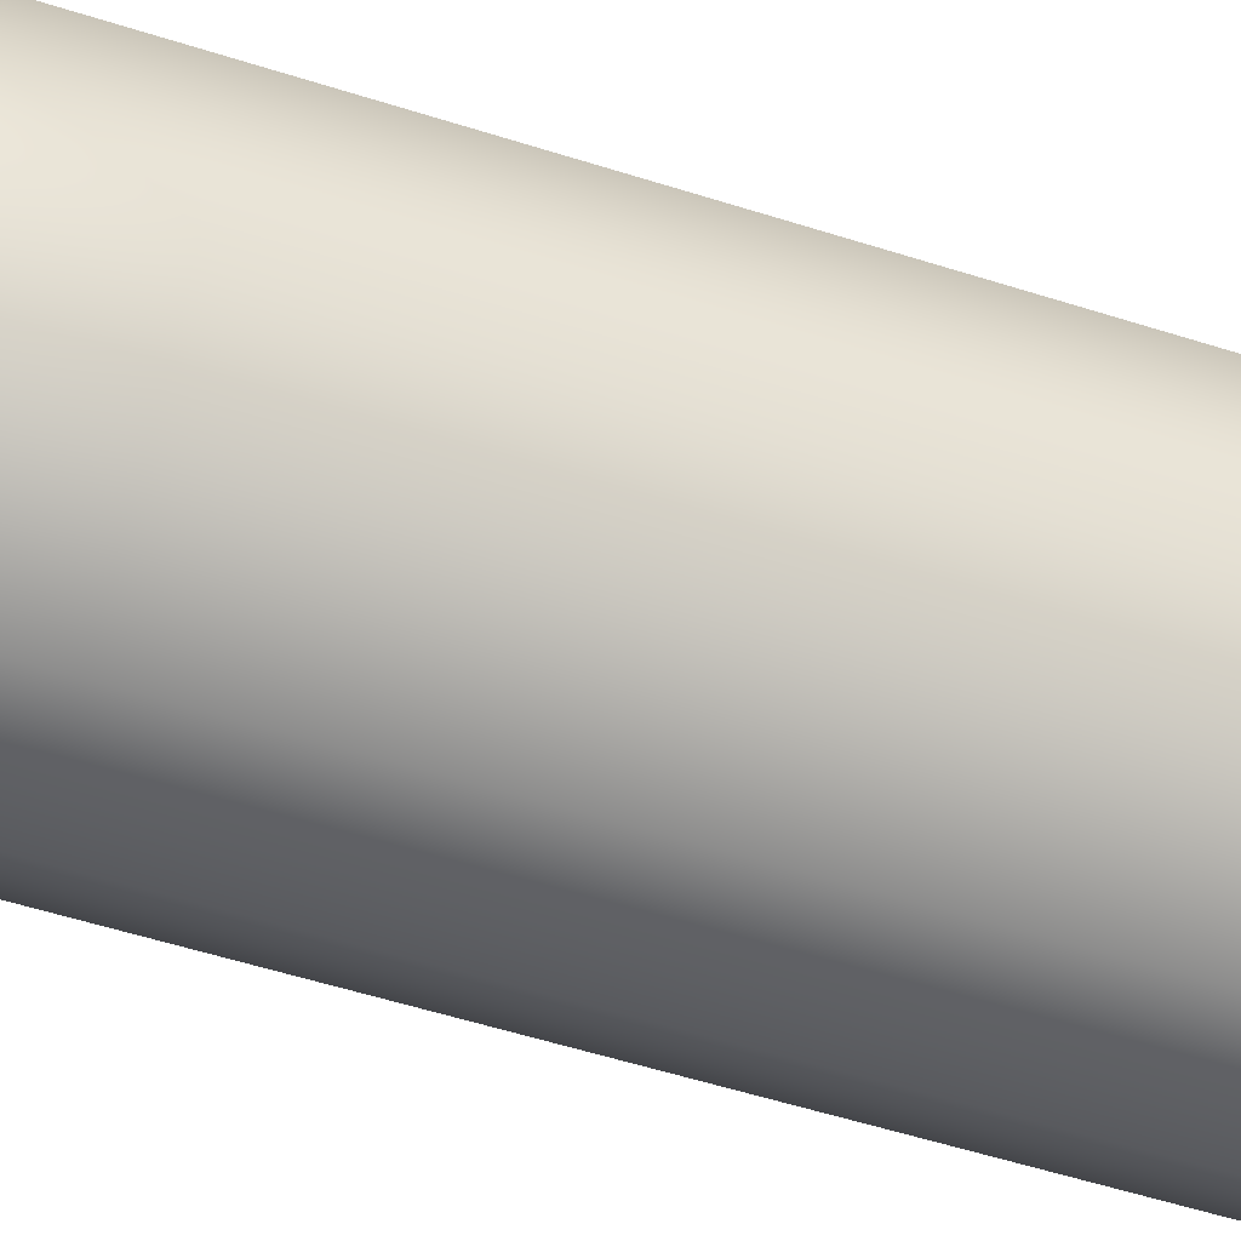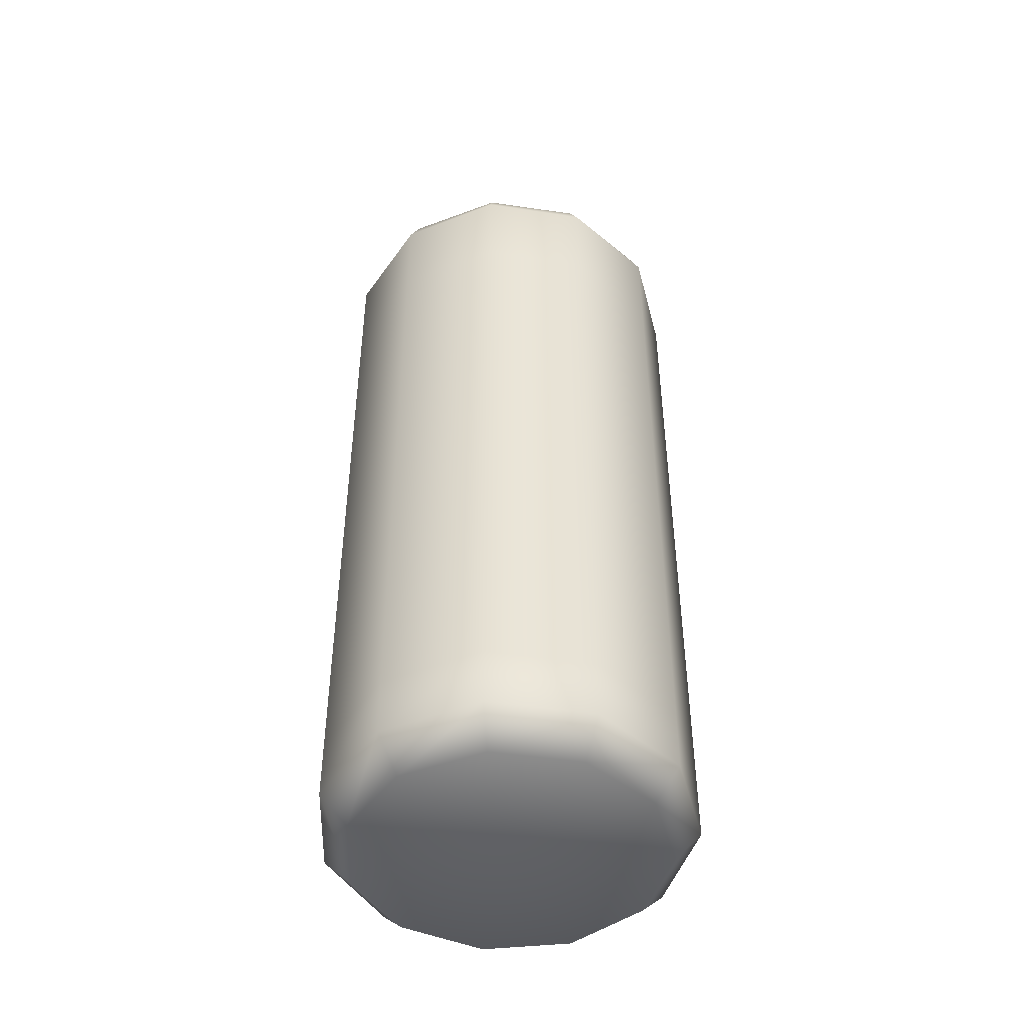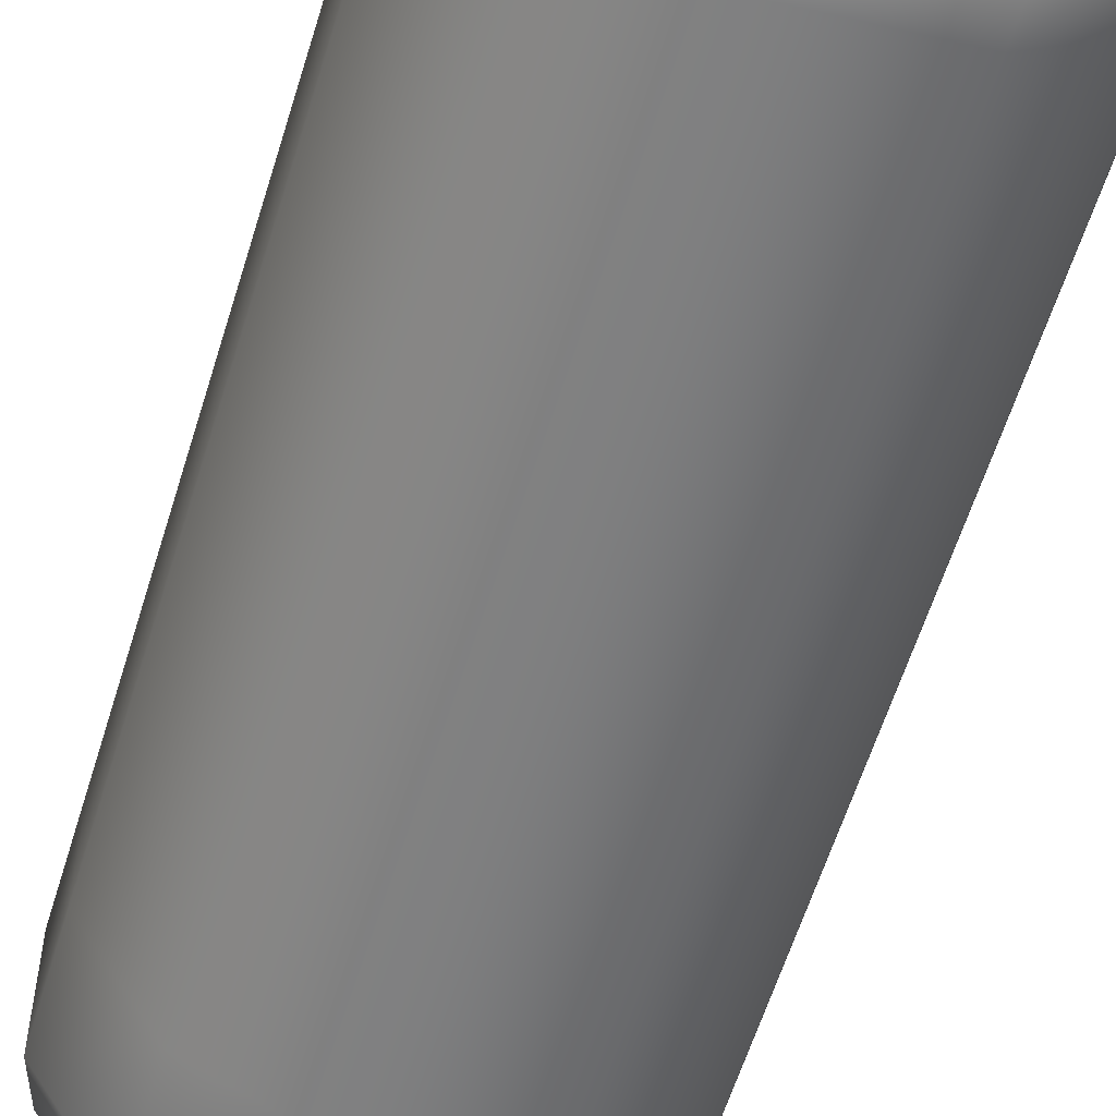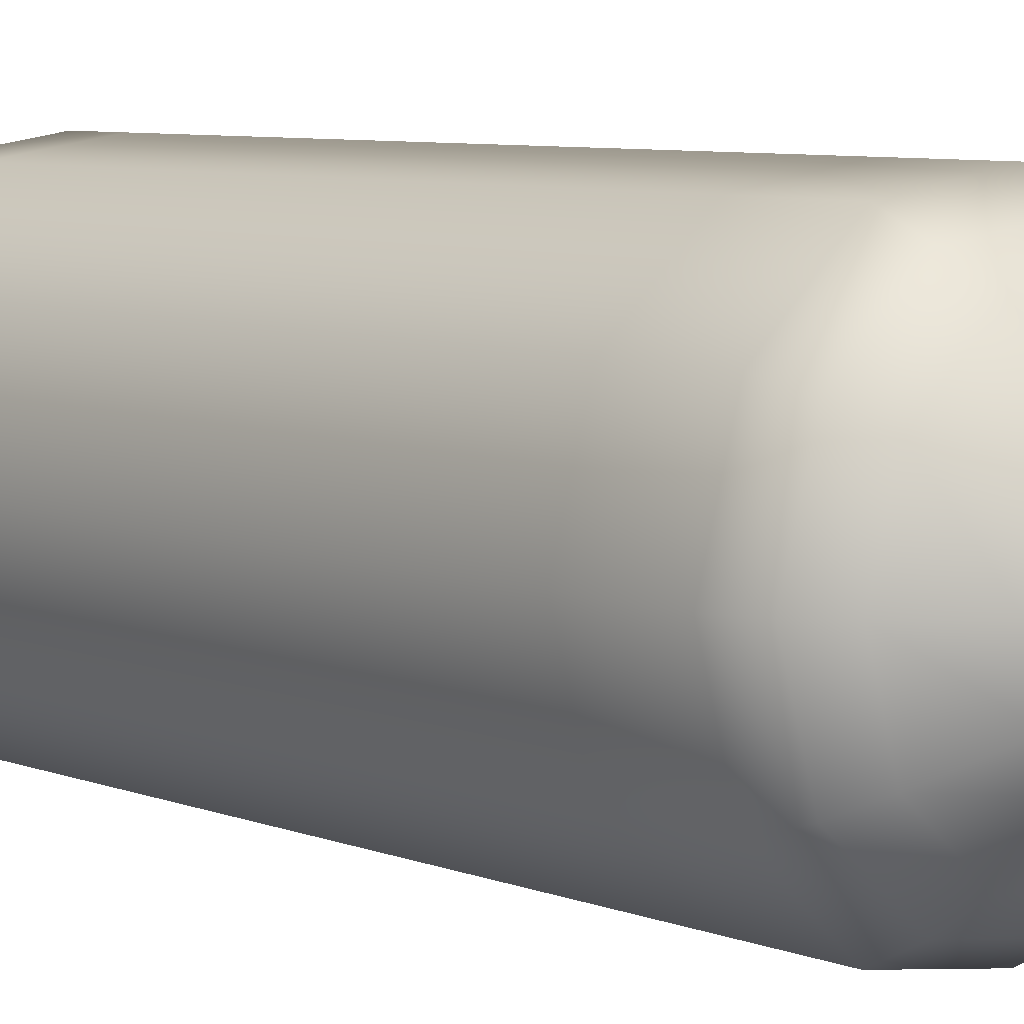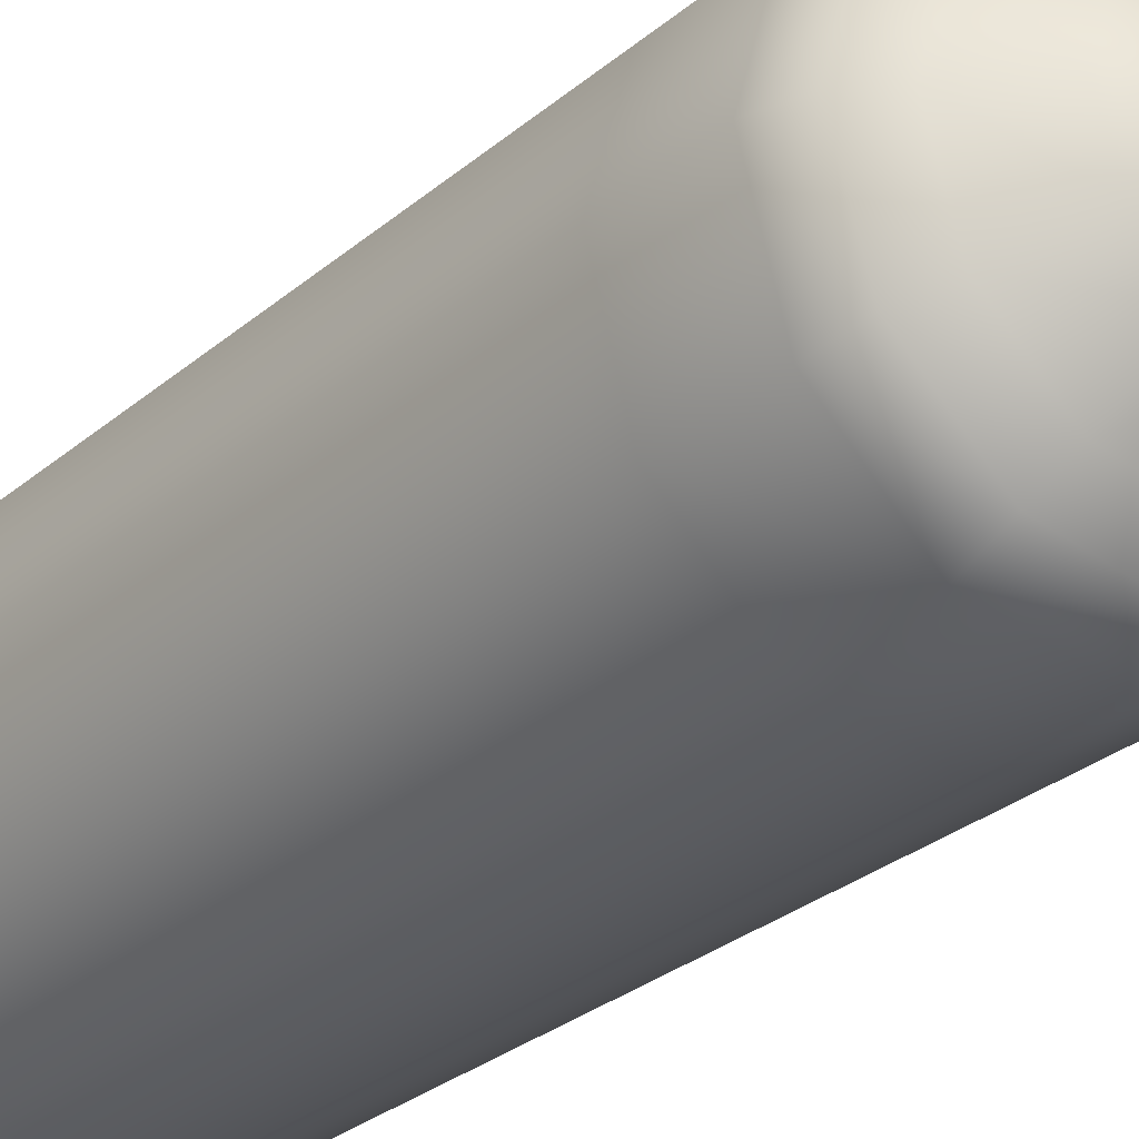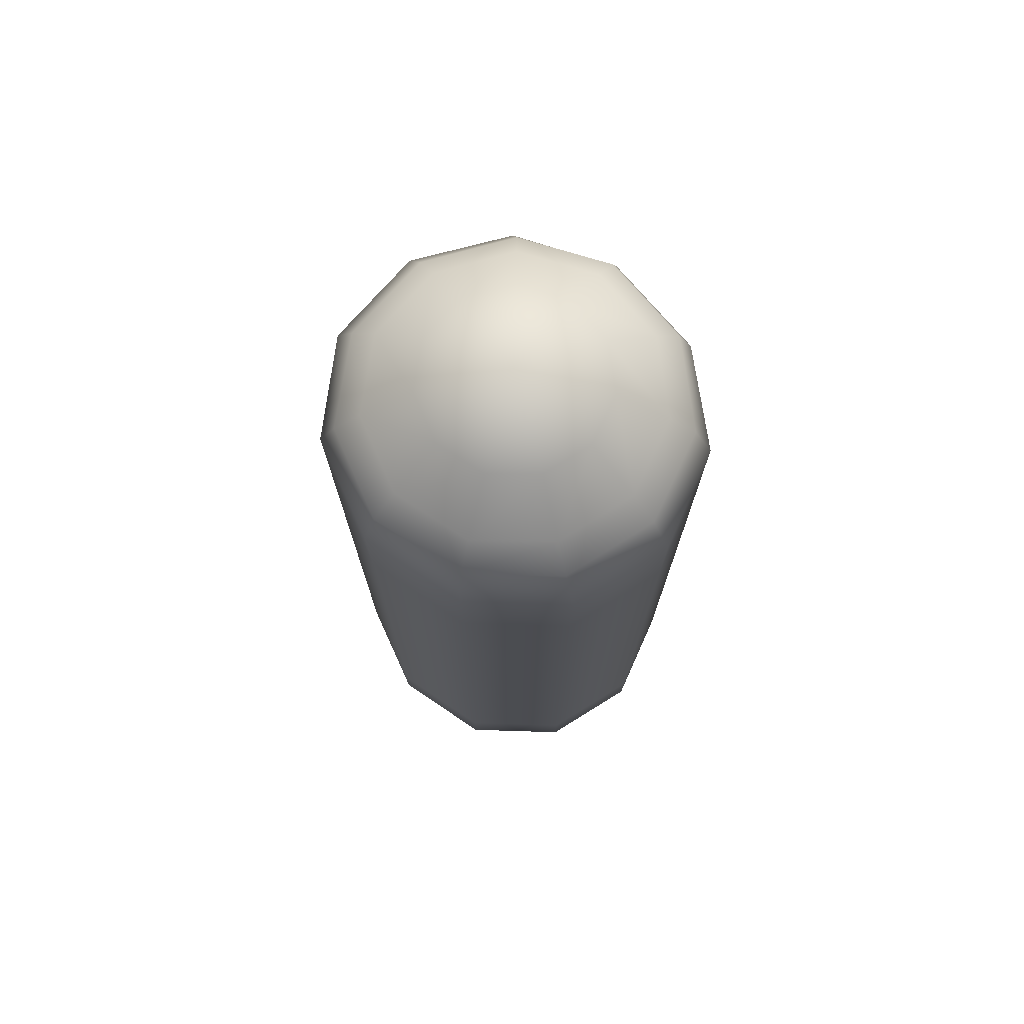
<metadata>
{"format":"obj","ext":"obj","renderer":"f3d","projection":"perspective","resolution":1024,"background":"white","views":[{"elev":-56.1,"azim":-108.4,"up":"+Z"},{"elev":-46.4,"azim":-1.4,"up":"+Y"},{"elev":-58.8,"azim":-16.9,"up":"+Z"},{"elev":6.9,"azim":138.8,"up":"+Z"},{"elev":-29.3,"azim":140.9,"up":"+Z"},{"elev":74.4,"azim":139.7,"up":"+Y"}]}
</metadata>
<code>
g default
v 1.662 -8e-06 -1.081
v 0.8106 6e-06 -1.819
v -0.3049 6e-06 -1.98
v -1.33 6e-06 -1.512
v -1.939 -8e-06 -0.5635
v -1.939 -2.1e-05 0.5635
v -1.33 2.1e-05 1.511
v -0.3049 -1.8e-05 1.98
v 0.8106 1.1e-05 1.819
v 1.662 2e-05 1.081
v 1.98 -0 -0
v 1.95 0.3686 -1.325
v 0.9489 0.3686 -2.229
v -0.3618 0.3686 -2.425
v -1.566 0.3686 -1.852
v -2.282 0.3686 -0.6902
v -2.282 0.3686 0.6902
v -1.566 0.3686 1.852
v -0.3618 0.3686 2.425
v 0.9489 0.3686 2.229
v 1.95 0.3686 1.325
v 2.323 0.3686 0
v 1.95 1.121 -1.325
v 0.9489 1.121 -2.229
v -0.3618 1.121 -2.425
v -1.566 1.121 -1.852
v -2.282 1.121 -0.6902
v -2.282 1.121 0.6902
v -1.566 1.121 1.852
v -0.3618 1.121 2.425
v 0.9489 1.121 2.229
v 1.95 1.121 1.325
v 2.323 1.121 0
v 1.95 5.376 -1.325
v 0.9489 5.376 -2.229
v -0.3618 5.376 -2.425
v -1.566 5.376 -1.852
v -2.282 5.376 -0.6902
v -2.282 5.376 0.6902
v -1.566 5.376 1.852
v -0.3618 5.376 2.425
v 0.9489 5.376 2.229
v 1.95 5.376 1.325
v 2.323 5.376 0
v 1.95 8.302 -1.325
v 0.9489 8.302 -2.229
v -0.3618 8.302 -2.425
v -1.566 8.302 -1.852
v -2.282 8.302 -0.6902
v -2.282 8.302 0.6902
v -1.566 8.302 1.852
v -0.3618 8.302 2.425
v 0.9489 8.302 2.229
v 1.95 8.302 1.325
v 2.323 8.302 0
v 1.95 8.938 -1.325
v 0.9489 8.938 -2.229
v -0.3618 8.938 -2.425
v -1.566 8.938 -1.852
v -2.282 8.938 -0.6902
v -2.282 8.938 0.6902
v -1.566 8.938 1.852
v -0.3618 8.938 2.425
v 0.9489 8.938 2.229
v 1.95 8.938 1.325
v 2.323 8.938 0
v 1.95 10.15 -1.325
v 0.9489 10.15 -2.229
v -0.3618 10.15 -2.425
v -1.566 10.15 -1.852
v -2.282 10.15 -0.6902
v -2.282 10.15 0.6902
v -1.566 10.15 1.852
v -0.3618 10.15 2.425
v 0.9489 10.15 2.229
v 1.95 10.15 1.325
v 2.323 10.15 0
v 1.801 10.61 -1.176
v 0.8747 10.61 -1.978
v -0.3384 10.61 -2.153
v -1.453 10.61 -1.644
v -2.116 10.61 -0.6128
v -2.116 10.61 0.6128
v -1.453 10.61 1.644
v -0.3384 10.61 2.153
v 0.8747 10.61 1.978
v 1.801 10.61 1.176
v 2.146 10.61 0
v 1.519 10.96 -0.9934
v 0.7362 10.96 -1.671
v -0.2886 10.96 -1.819
v -1.23 10.96 -1.389
v -1.79 10.96 -0.5177
v -1.79 10.96 0.5177
v -1.23 10.96 1.389
v -0.2886 10.96 1.819
v 0.7362 10.96 1.671
v 1.519 10.96 0.9934
v 1.81 10.96 0
v 0.9697 11.55 -0.6353
v 0.4694 11.55 -1.069
v -0.186 11.55 -1.163
v -0.7882 11.55 -0.888
v -1.146 11.55 -0.331
v -1.146 11.55 0.331
v -0.7882 11.55 0.888
v -0.186 11.55 1.163
v 0.4694 11.55 1.069
v 0.9697 11.55 0.6353
v 1.156 11.55 0
v -0 0 -0
v 0 12 0
g CanisterSolid1
f 111 2 1
f 111 3 2
f 111 4 3
f 111 5 4
f 111 6 5
f 111 7 6
f 111 8 7
f 111 9 8
f 111 10 9
f 111 11 10
f 111 1 11
f 1 2 13 12
f 2 3 14 13
f 3 4 15 14
f 4 5 16 15
f 5 6 17 16
f 6 7 18 17
f 7 8 19 18
f 8 9 20 19
f 9 10 21 20
f 10 11 22 21
f 11 1 12 22
f 12 13 24 23
f 13 14 25 24
f 14 15 26 25
f 15 16 27 26
f 16 17 28 27
f 17 18 29 28
f 18 19 30 29
f 19 20 31 30
f 20 21 32 31
f 21 22 33 32
f 22 12 23 33
f 23 24 35 34
f 24 25 36 35
f 25 26 37 36
f 26 27 38 37
f 27 28 39 38
f 28 29 40 39
f 29 30 41 40
f 30 31 42 41
f 31 32 43 42
f 32 33 44 43
f 33 23 34 44
f 35 46 45 34
f 36 47 46 35
f 37 48 47 36
f 38 49 48 37
f 39 50 49 38
f 40 51 50 39
f 41 52 51 40
f 42 53 52 41
f 43 54 53 42
f 44 55 54 43
f 34 45 55 44
f 45 46 57 56
f 46 47 58 57
f 47 48 59 58
f 48 49 60 59
f 49 50 61 60
f 50 51 62 61
f 51 52 63 62
f 52 53 64 63
f 53 54 65 64
f 54 55 66 65
f 55 45 56 66
f 56 57 68 67
f 57 58 69 68
f 58 59 70 69
f 59 60 71 70
f 60 61 72 71
f 61 62 73 72
f 62 63 74 73
f 63 64 75 74
f 64 65 76 75
f 65 66 77 76
f 66 56 67 77
f 67 68 79 78
f 68 69 80 79
f 69 70 81 80
f 70 71 82 81
f 71 72 83 82
f 72 73 84 83
f 73 74 85 84
f 74 75 86 85
f 75 76 87 86
f 76 77 88 87
f 77 67 78 88
f 78 79 90 89
f 79 80 91 90
f 80 81 92 91
f 81 82 93 92
f 82 83 94 93
f 83 84 95 94
f 84 85 96 95
f 85 86 97 96
f 86 87 98 97
f 87 88 99 98
f 88 78 89 99
f 89 90 101 100
f 90 91 102 101
f 91 92 103 102
f 92 93 104 103
f 93 94 105 104
f 94 95 106 105
f 95 96 107 106
f 96 97 108 107
f 97 98 109 108
f 98 99 110 109
f 99 89 100 110
f 100 101 112
f 101 102 112
f 102 103 112
f 103 104 112
f 104 105 112
f 105 106 112
f 106 107 112
f 107 108 112
f 108 109 112
f 109 110 112
f 110 100 112

</code>
